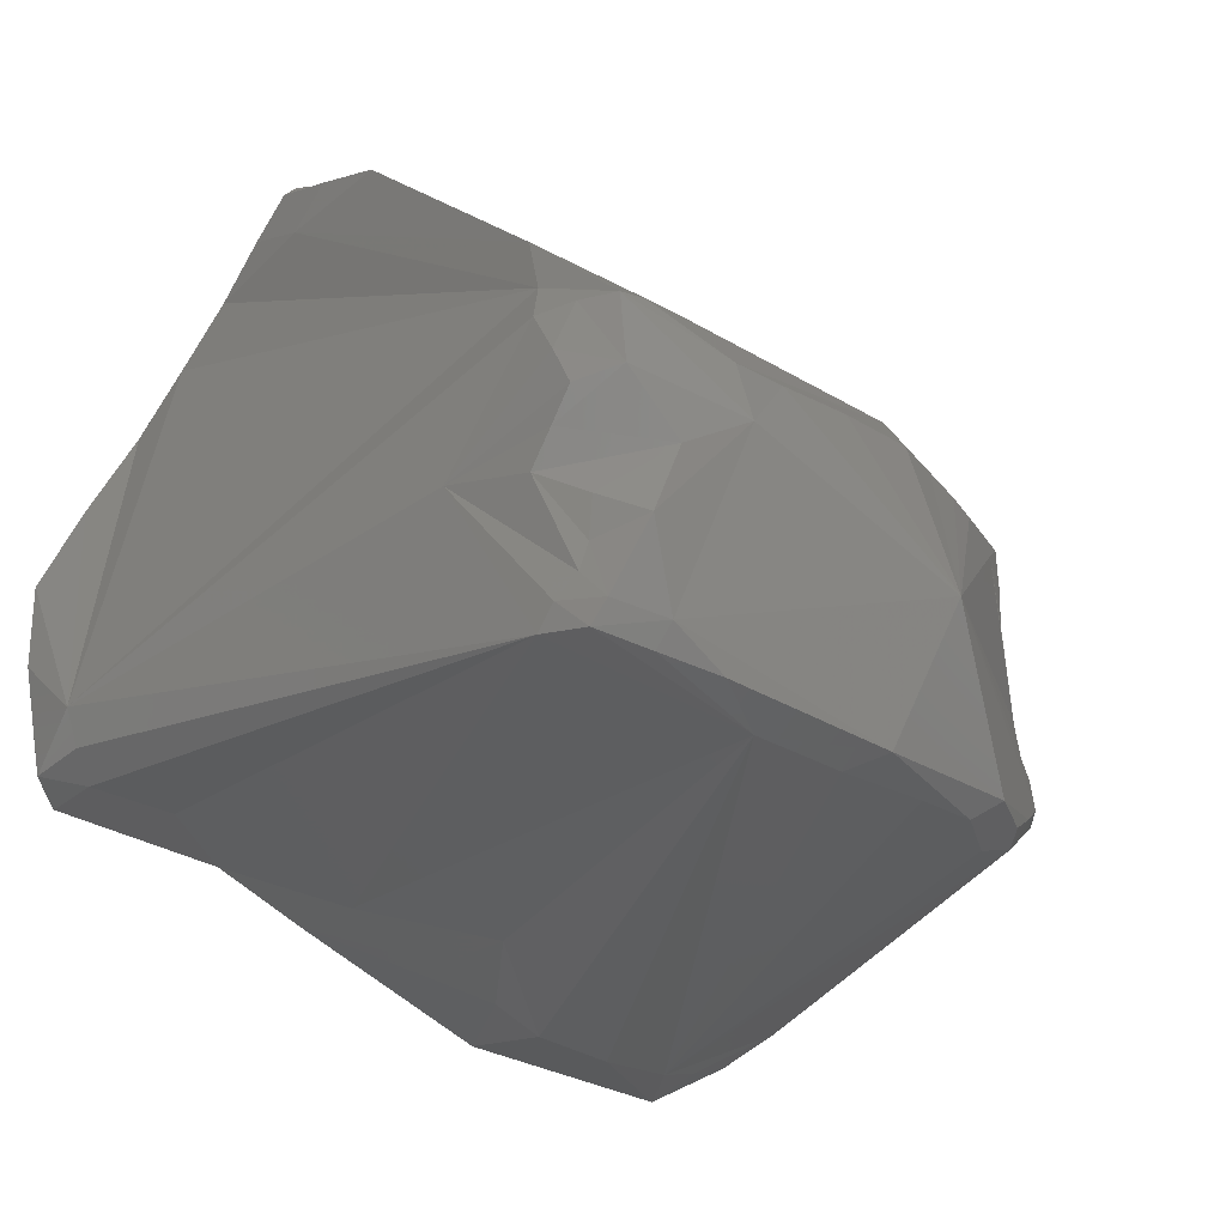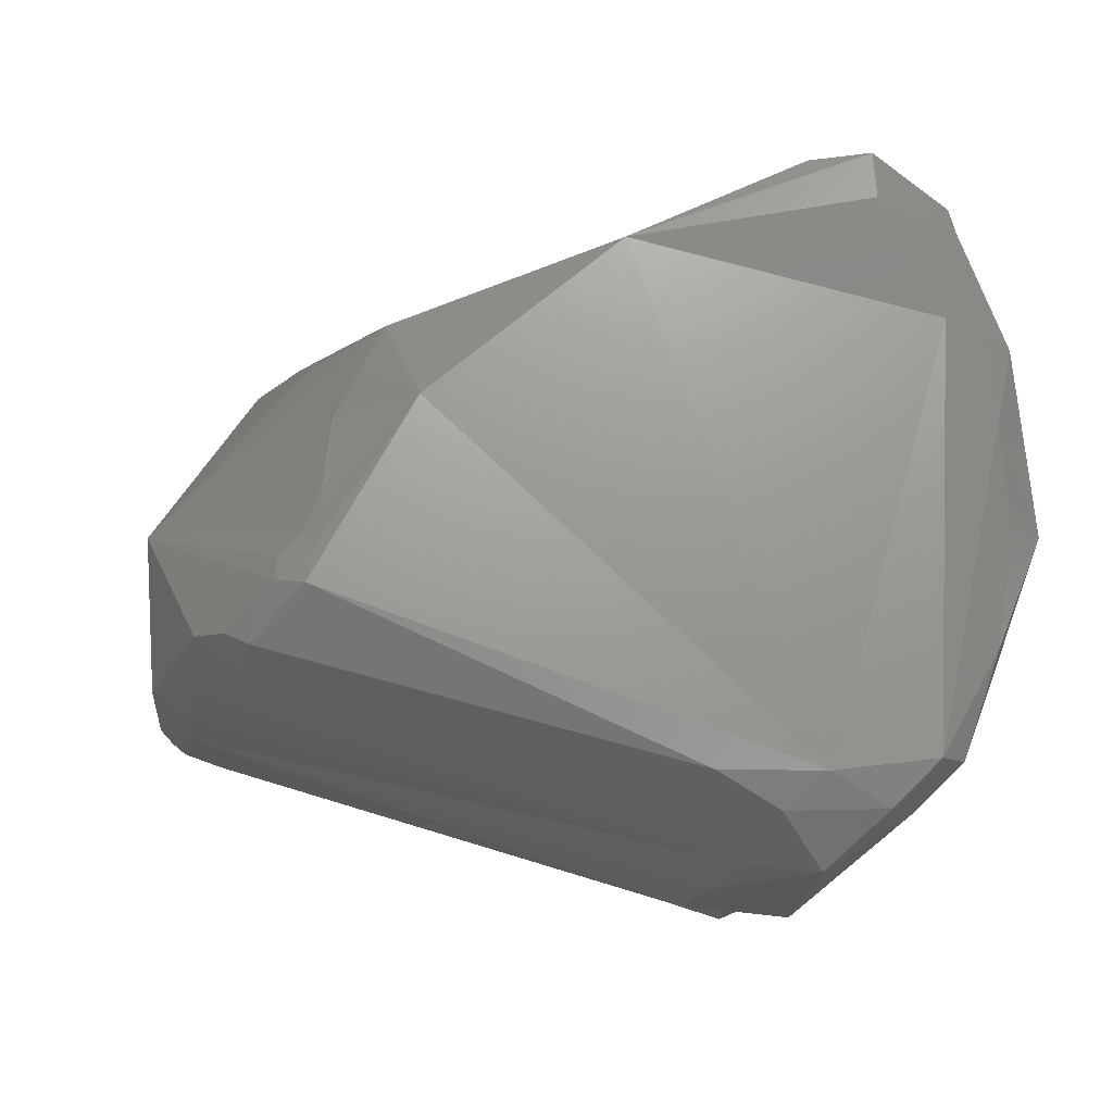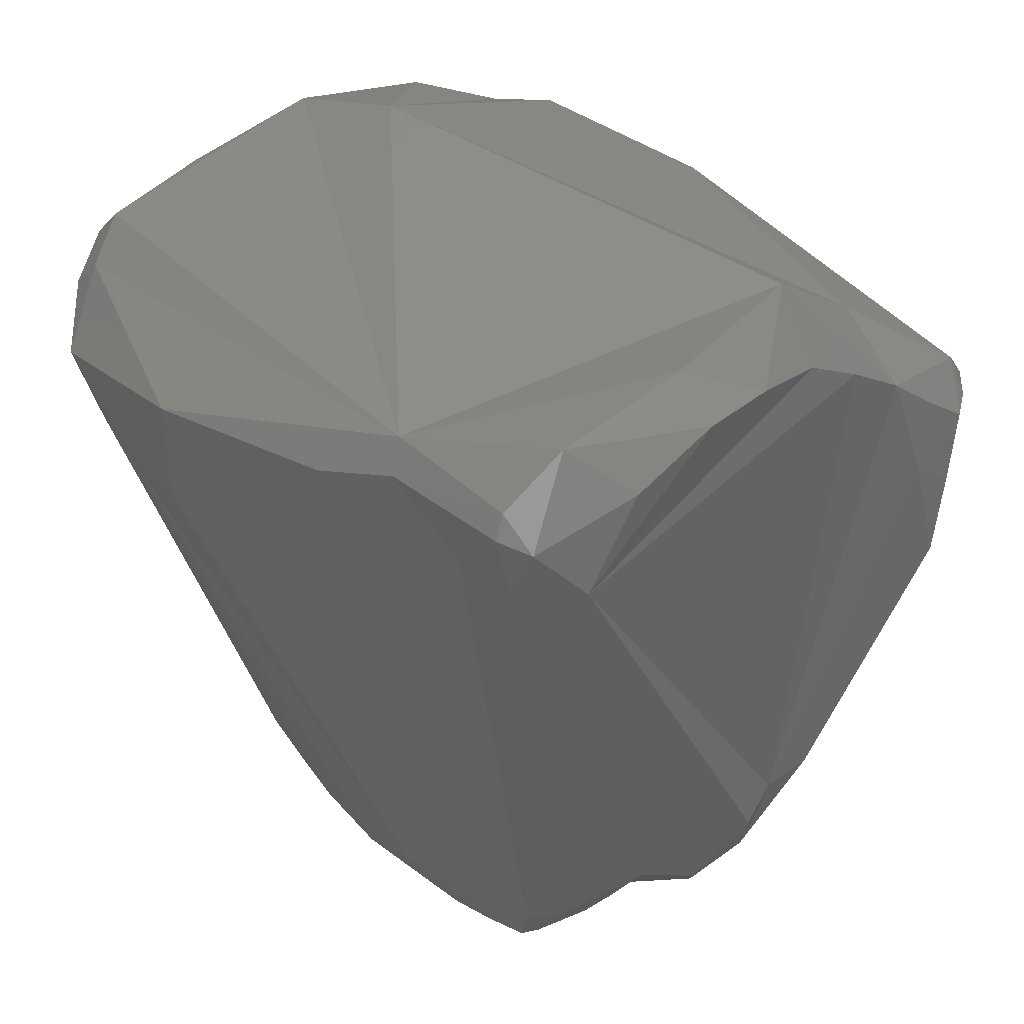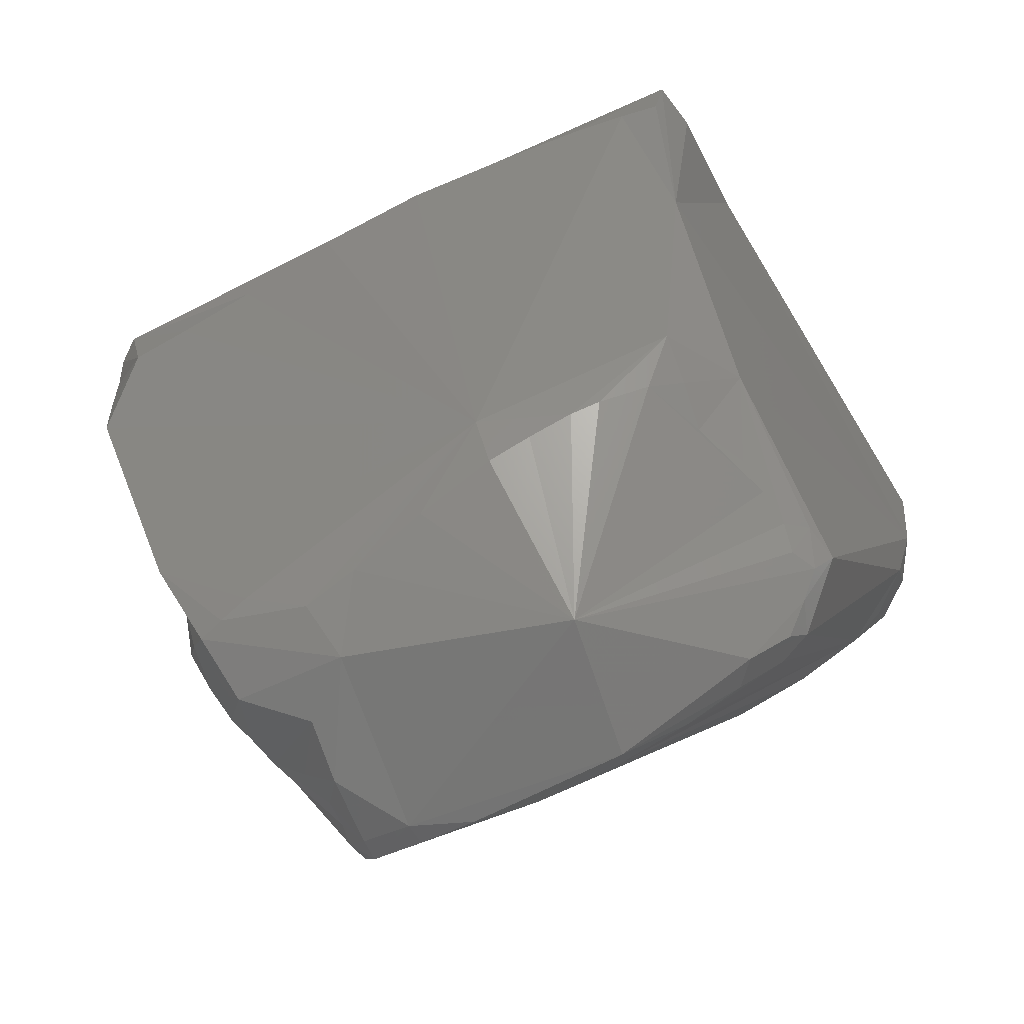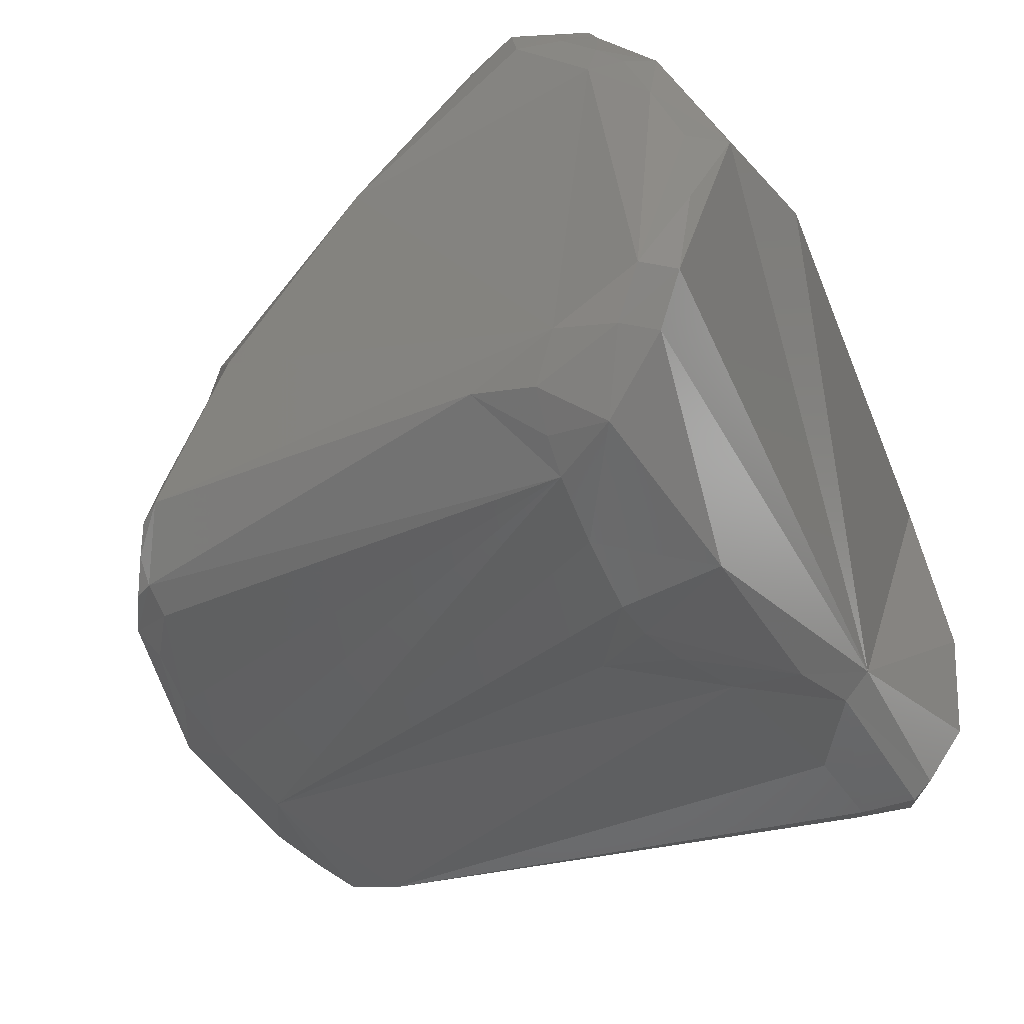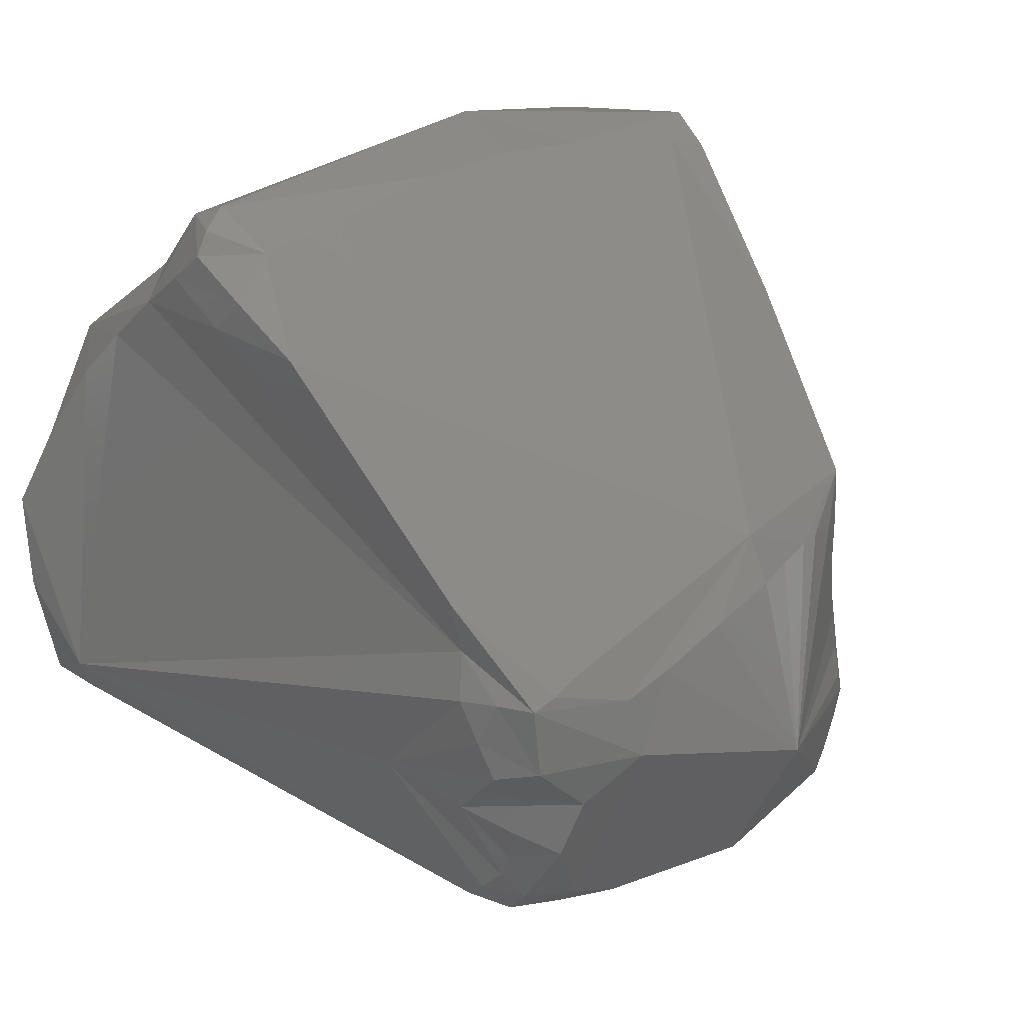
<metadata>
{"format":"stl","ext":"stl","renderer":"f3d","projection":"perspective","resolution":1024,"background":"white","views":[{"elev":-13.3,"azim":-39.8,"up":"+Z"},{"elev":-31.5,"azim":76.2,"up":"+Z"},{"elev":35.4,"azim":-113.1,"up":"+Y"},{"elev":-78.7,"azim":43.3,"up":"+Y"},{"elev":-67.0,"azim":114.4,"up":"+Z"},{"elev":46.1,"azim":-41.9,"up":"+Z"}]}
</metadata>
<code>
# stl→obj: 130 verts, 256 faces
v 0.09929 0.0309 0.005076
v 0.09425 0.03243 0.008425
v 0.1042 0.03173 0.005107
v 0.1049 0.03246 0.00584
v 0.1033 0.03023 0.004159
v 0.1048 0.03108 0.004819
v 0.09099 0.03363 0.01042
v 0.09082 0.03266 0.009148
v 0.09365 0.03434 0.0163
v 0.1032 0.03475 0.01172
v 0.1055 0.03411 0.01051
v 0.09172 0.03422 0.01311
v 0.09542 0.03125 0.007127
v 0.09393 0.03178 0.008157
v 0.0983 0.0289 0.005653
v 0.101 0.02883 0.004731
v 0.09927 0.0288 0.005102
v 0.1055 0.03182 0.005576
v 0.1055 0.03307 0.007935
v 0.1042 0.02918 0.004805
v 0.1025 0.0289 0.004566
v 0.1033 0.029 0.004649
v 0.105 0.02988 0.005319
v 0.09065 0.03219 0.008939
v 0.09018 0.03201 0.00948
v 0.09079 0.0335 0.01339
v 0.09029 0.03274 0.01164
v 0.1069 0.03326 0.01375
v 0.1074 0.03218 0.01596
v 0.1064 0.03241 0.01695
v 0.1027 0.03198 0.01894
v 0.09476 0.03269 0.01851
v 0.09345 0.0314 0.01906
v 0.0917 0.03332 0.01499
v 0.0926 0.03295 0.01653
v 0.09306 0.03222 0.01781
v 0.106 0.03334 0.01037
v 0.1067 0.03296 0.01216
v 0.09067 0.03101 0.009208
v 0.0923 0.03071 0.00885
v 0.09565 0.02984 0.007327
v 0.09717 0.02923 0.006326
v 0.09752 0.02767 0.006659
v 0.09623 0.01939 0.009107
v 0.1073 0.03185 0.014
v 0.1044 0.0279 0.005385
v 0.09792 0.0191 0.008654
v 0.09962 0.01893 0.008341
v 0.1018 0.01967 0.007798
v 0.1025 0.01967 0.007883
v 0.1039 0.02045 0.008512
v 0.1064 0.02585 0.01546
v 0.105 0.02225 0.01224
v 0.09009 0.03088 0.01058
v 0.09024 0.03076 0.009823
v 0.1074 0.03212 0.01483
v 0.1071 0.03262 0.01388
v 0.1075 0.03201 0.01647
v 0.1079 0.03035 0.01717
v 0.1077 0.03144 0.01583
v 0.1078 0.03123 0.01641
v 0.09454 0.03096 0.02107
v 0.09478 0.03037 0.02149
v 0.104 0.0298 0.01862
v 0.1021 0.02984 0.01935
v 0.09982 0.02967 0.02
v 0.09363 0.03058 0.02012
v 0.09348 0.02906 0.01986
v 0.09331 0.02142 0.01666
v 0.09254 0.02044 0.01043
v 0.09834 0.01833 0.008926
v 0.09513 0.01883 0.009813
v 0.09292 0.01957 0.01046
v 0.09396 0.0192 0.01014
v 0.1078 0.03043 0.01619
v 0.1009 0.01904 0.008158
v 0.1014 0.01877 0.00852
v 0.1023 0.01925 0.008195
v 0.103 0.01962 0.00846
v 0.1035 0.01995 0.008718
v 0.104 0.02057 0.009268
v 0.1068 0.02944 0.01742
v 0.1005 0.02057 0.01551
v 0.1045 0.02162 0.014
v 0.1075 0.02918 0.01706
v 0.1037 0.02039 0.009733
v 0.1037 0.02081 0.01226
v 0.1041 0.0212 0.01312
v 0.1039 0.0209 0.01115
v 0.1038 0.02065 0.01046
v 0.1038 0.02086 0.0117
v 0.09214 0.02244 0.01323
v 0.09284 0.02096 0.01594
v 0.1058 0.02963 0.01787
v 0.09424 0.03018 0.02127
v 0.09481 0.029 0.02111
v 0.09765 0.02946 0.0204
v 0.09601 0.0292 0.02079
v 0.09383 0.02998 0.02096
v 0.09371 0.02845 0.02073
v 0.0934 0.02179 0.0176
v 0.09361 0.02676 0.02046
v 0.09358 0.01962 0.01619
v 0.0932 0.02027 0.01612
v 0.09262 0.02011 0.01093
v 0.09409 0.01892 0.01063
v 0.09959 0.01788 0.01167
v 0.0931 0.01933 0.01093
v 0.1034 0.01999 0.009271
v 0.1003 0.01979 0.01484
v 0.1012 0.02009 0.01461
v 0.09688 0.01929 0.01515
v 0.09859 0.01953 0.01504
v 0.1021 0.02036 0.01434
v 0.0957 0.01917 0.01528
v 0.09479 0.01977 0.01616
v 0.1026 0.02053 0.01411
v 0.1035 0.02089 0.0136
v 0.09278 0.0199 0.01454
v 0.09278 0.02037 0.01523
v 0.09289 0.01981 0.0114
v 0.09255 0.02064 0.01315
v 0.09268 0.02027 0.01387
v 0.09414 0.01964 0.01619
v 0.0956 0.01862 0.01413
v 0.09337 0.0192 0.01483
v 0.09366 0.01888 0.01233
v 0.09304 0.01974 0.01192
v 0.09421 0.01883 0.01355
v 0.0931 0.01973 0.01271
f 1 2 3
f 3 2 4
f 3 5 1
f 3 6 5
f 3 4 6
f 7 2 8
f 2 9 10
f 11 4 2
f 10 11 2
f 12 2 7
f 9 2 12
f 2 13 14
f 2 1 13
f 2 14 8
f 13 1 15
f 1 5 16
f 17 1 16
f 15 1 17
f 18 4 19
f 4 18 6
f 19 4 11
f 5 6 20
f 16 5 21
f 21 5 22
f 22 5 20
f 20 6 23
f 6 18 23
f 24 25 8
f 25 7 8
f 14 24 8
f 26 12 7
f 7 27 26
f 7 25 27
f 11 10 28
f 29 10 30
f 30 10 31
f 32 10 9
f 31 10 32
f 10 29 28
f 33 32 9
f 9 34 35
f 9 12 34
f 9 36 33
f 9 35 36
f 11 37 19
f 38 11 28
f 38 37 11
f 12 26 34
f 24 14 39
f 39 14 40
f 14 13 41
f 40 14 41
f 42 13 15
f 41 13 42
f 42 15 43
f 43 15 17
f 21 44 16
f 17 16 44
f 43 17 44
f 19 37 18
f 18 37 38
f 38 45 18
f 23 18 45
f 20 23 46
f 22 20 46
f 21 47 44
f 21 22 46
f 21 48 47
f 49 48 21
f 50 49 21
f 46 50 21
f 51 46 23
f 23 45 52
f 53 51 23
f 23 52 53
f 24 39 25
f 25 54 27
f 25 39 55
f 55 54 25
f 34 26 54
f 27 54 26
f 56 28 29
f 56 57 28
f 28 57 38
f 29 30 58
f 31 59 30
f 59 58 30
f 29 60 56
f 61 29 58
f 61 60 29
f 62 63 31
f 31 32 62
f 59 31 64
f 64 31 65
f 31 63 66
f 65 31 66
f 33 62 32
f 33 67 62
f 67 33 68
f 33 36 69
f 68 33 69
f 35 34 54
f 36 35 54
f 54 69 36
f 38 57 45
f 39 70 55
f 39 40 70
f 70 40 41
f 70 41 44
f 44 41 43
f 43 41 42
f 44 71 72
f 44 47 71
f 73 70 44
f 44 72 74
f 44 74 73
f 45 57 56
f 60 75 45
f 56 60 45
f 45 75 52
f 51 50 46
f 71 47 48
f 48 76 71
f 76 48 49
f 77 49 50
f 77 76 49
f 78 77 50
f 79 50 51
f 79 78 50
f 80 79 51
f 81 80 51
f 81 51 53
f 52 82 83
f 83 84 52
f 52 59 85
f 85 82 52
f 75 59 52
f 52 84 53
f 86 81 53
f 87 53 88
f 53 89 90
f 53 90 86
f 53 87 91
f 89 53 91
f 88 53 84
f 70 92 54
f 54 93 69
f 54 92 93
f 55 70 54
f 59 61 58
f 94 59 64
f 82 59 94
f 85 59 82
f 59 75 61
f 75 60 61
f 63 95 96
f 62 95 63
f 66 63 97
f 97 63 98
f 98 63 96
f 67 99 62
f 62 99 95
f 94 64 83
f 83 64 65
f 65 66 83
f 83 66 97
f 99 67 100
f 100 67 68
f 101 102 68
f 101 68 69
f 100 68 102
f 101 69 103
f 104 103 69
f 93 104 69
f 70 73 105
f 92 70 105
f 72 106 74
f 71 106 72
f 76 77 71
f 107 71 77
f 71 107 106
f 73 108 105
f 106 108 73
f 74 106 73
f 77 78 79
f 79 107 77
f 80 107 79
f 81 109 80
f 107 80 109
f 81 86 109
f 83 110 111
f 83 112 113
f 97 98 83
f 101 83 102
f 114 84 83
f 111 114 83
f 113 110 83
f 115 83 116
f 115 112 83
f 83 82 94
f 83 96 102
f 83 98 96
f 101 116 83
f 84 114 117
f 118 88 84
f 117 118 84
f 90 107 86
f 107 109 86
f 87 88 118
f 91 87 90
f 87 118 90
f 118 107 90
f 90 89 91
f 119 120 92
f 92 105 121
f 92 121 122
f 92 120 93
f 92 122 123
f 92 123 119
f 120 104 93
f 95 99 96
f 96 99 100
f 102 96 100
f 124 116 101
f 103 124 101
f 125 115 103
f 126 103 104
f 103 115 124
f 103 126 125
f 120 126 104
f 105 108 121
f 107 125 106
f 127 106 125
f 127 108 106
f 107 114 111
f 107 110 113
f 111 110 107
f 113 112 107
f 117 107 118
f 117 114 107
f 107 112 125
f 128 108 127
f 128 121 108
f 115 125 112
f 115 116 124
f 120 119 126
f 119 123 126
f 122 121 128
f 129 122 130
f 123 122 129
f 130 122 128
f 126 123 129
f 127 125 129
f 125 126 129
f 127 129 130
f 130 128 127

</code>
